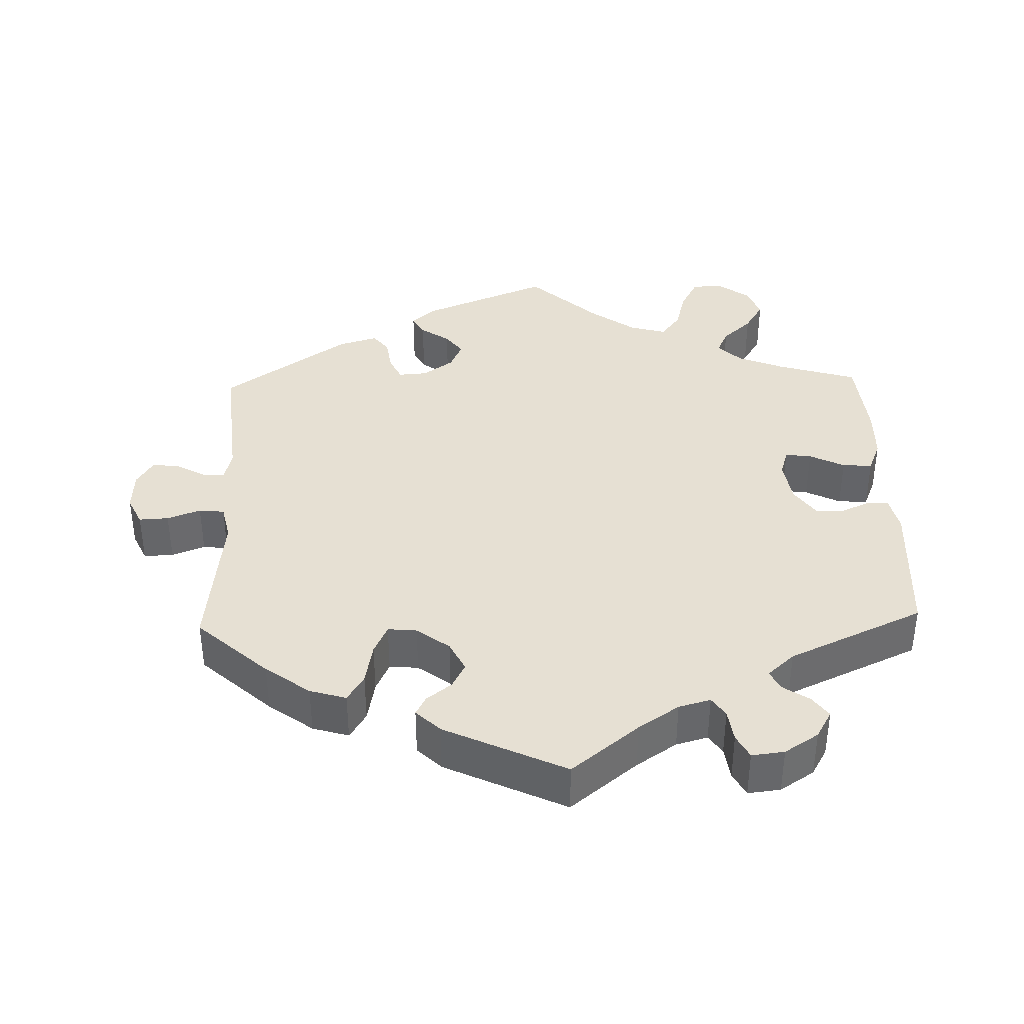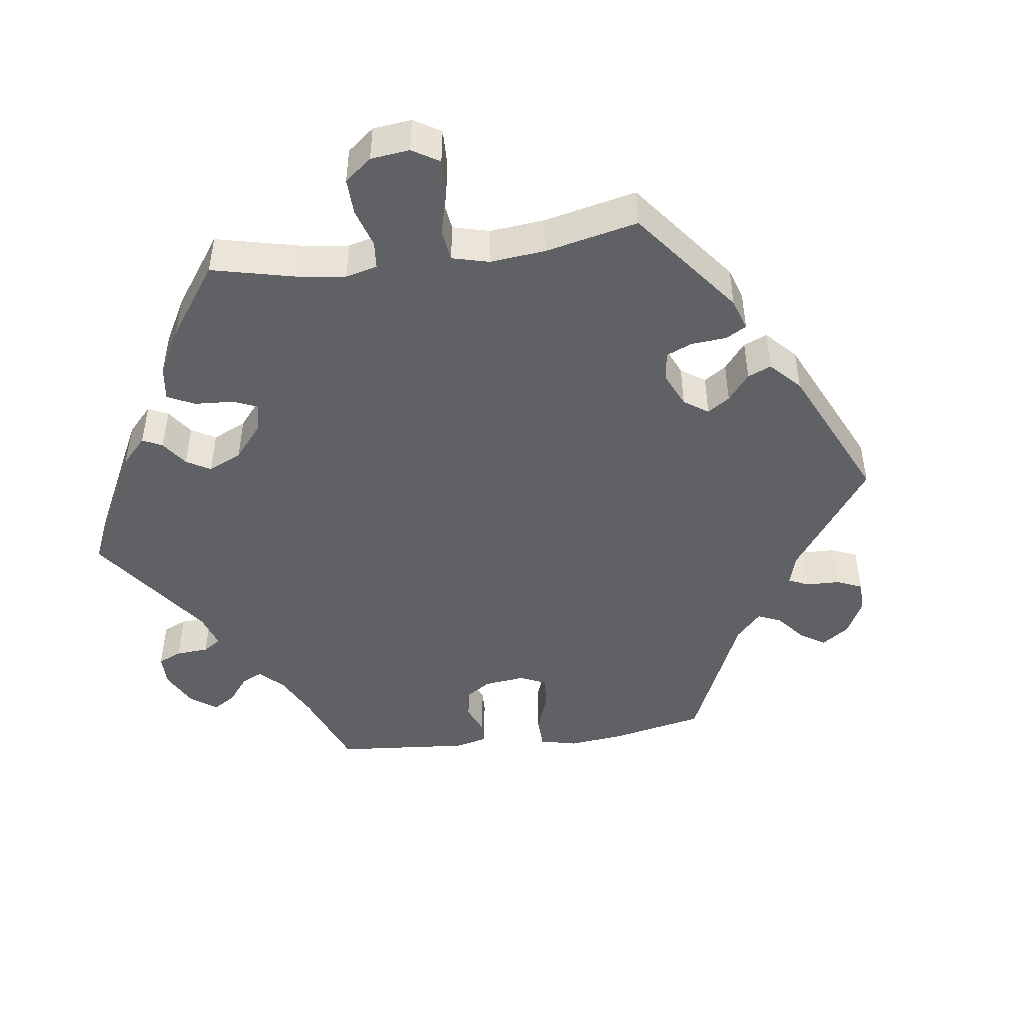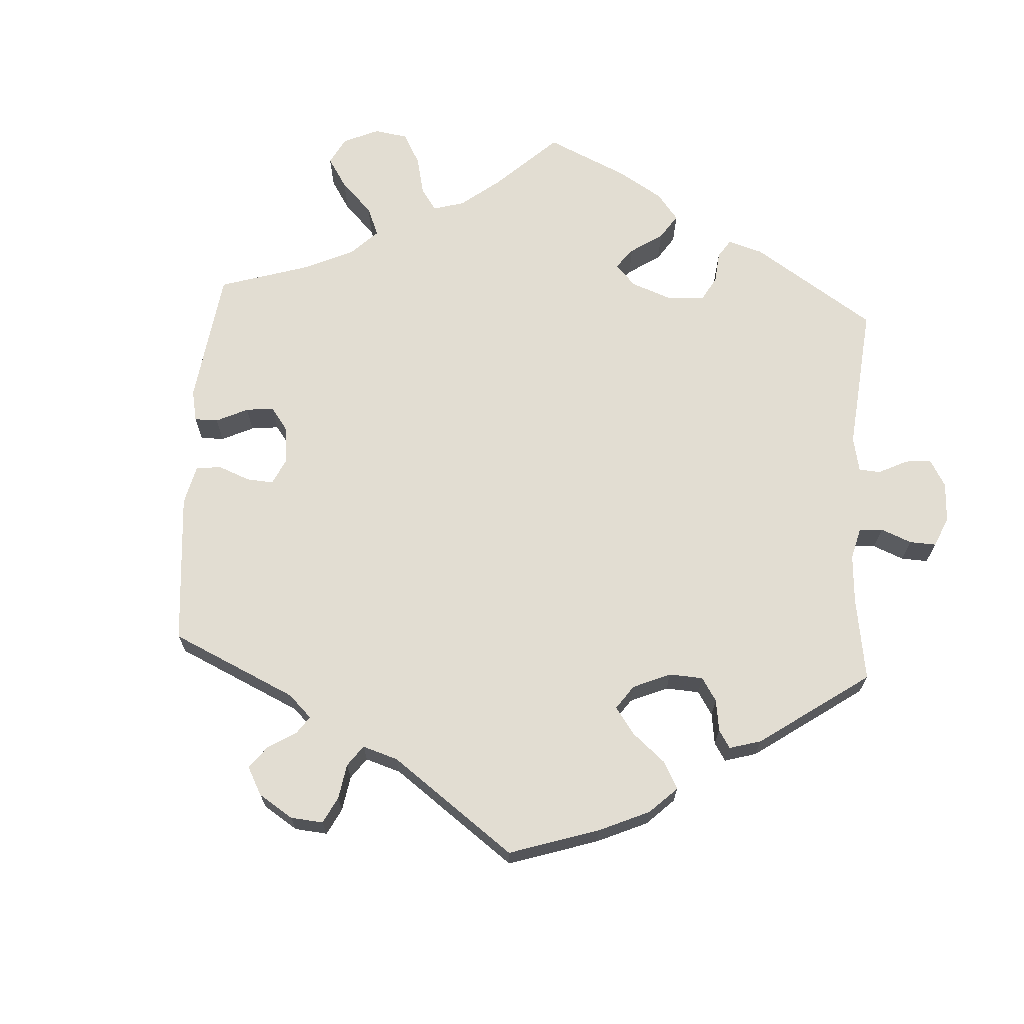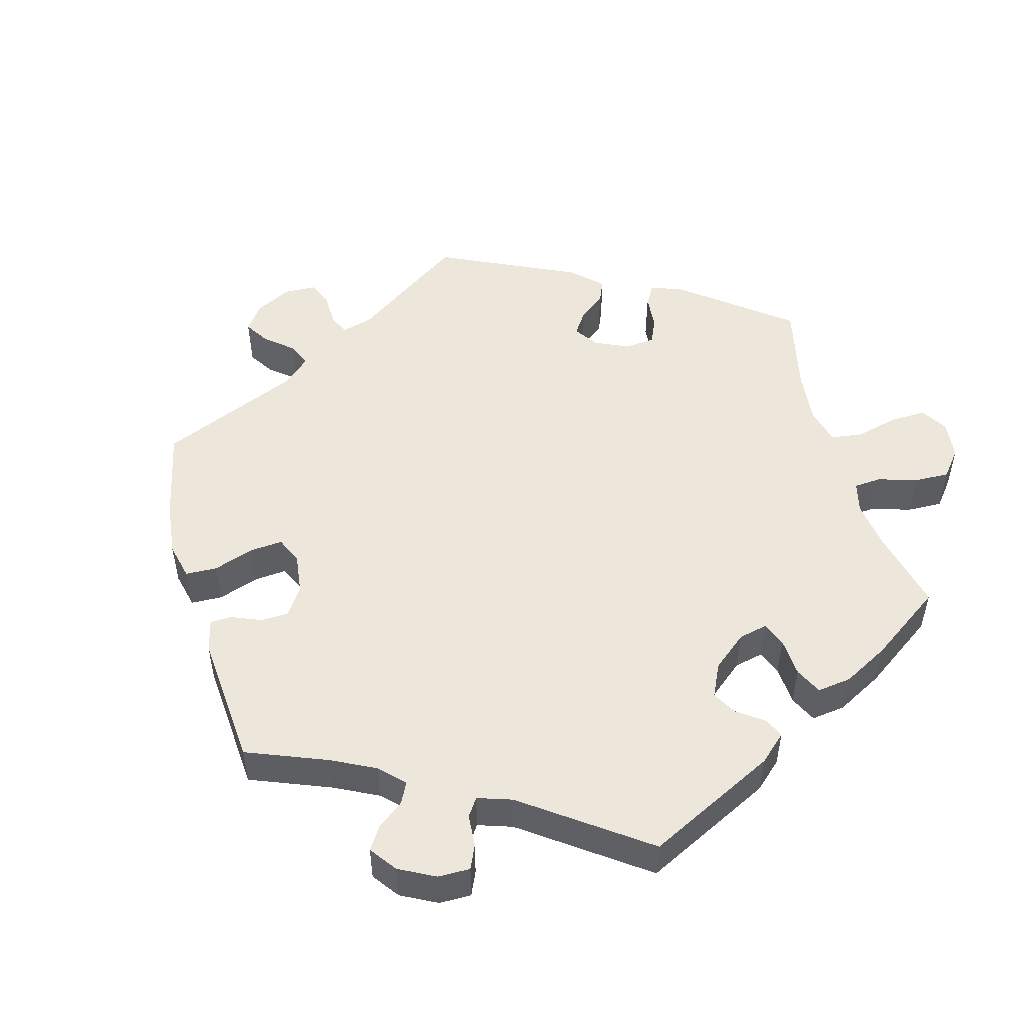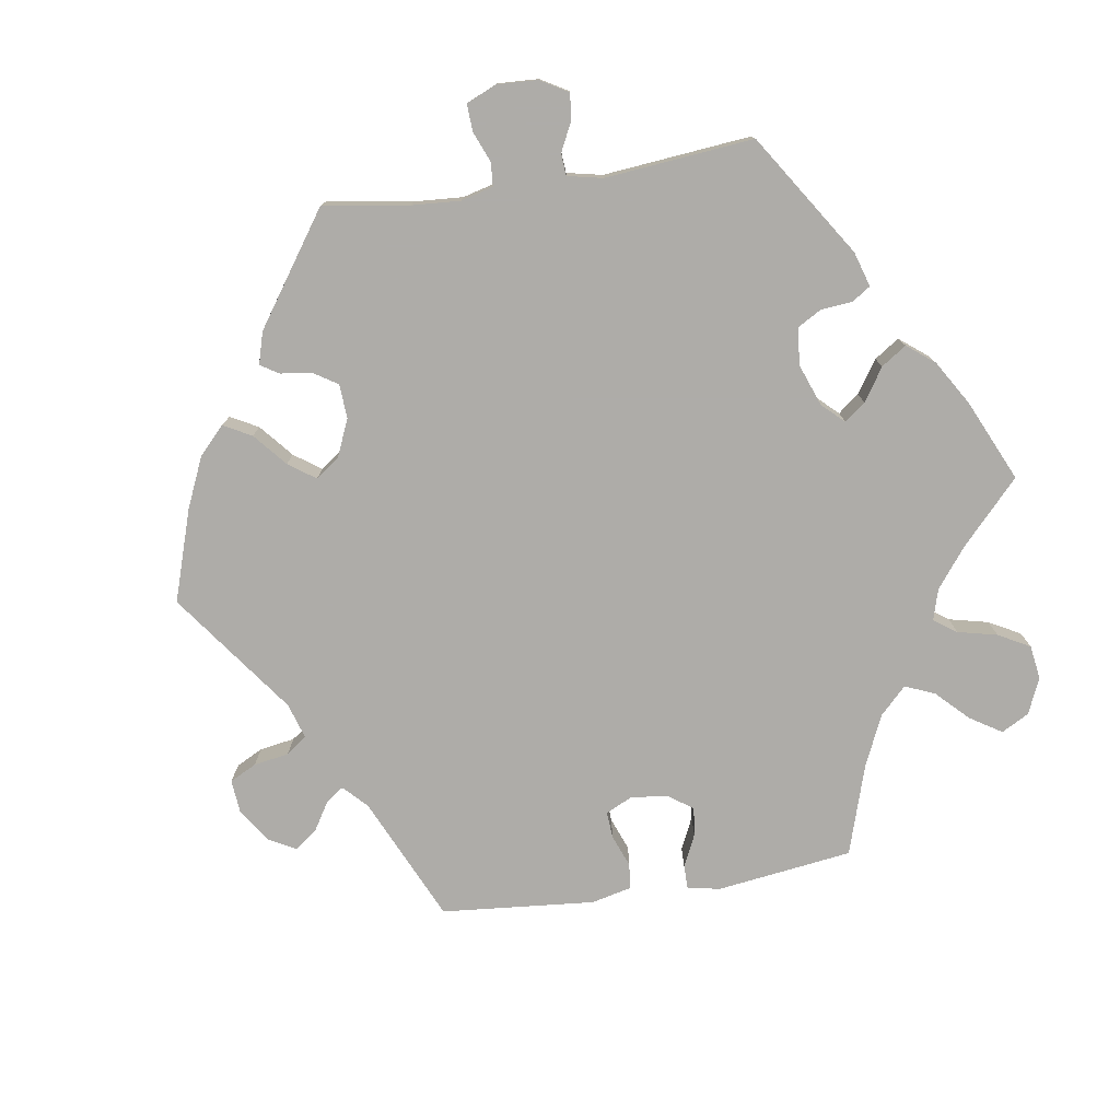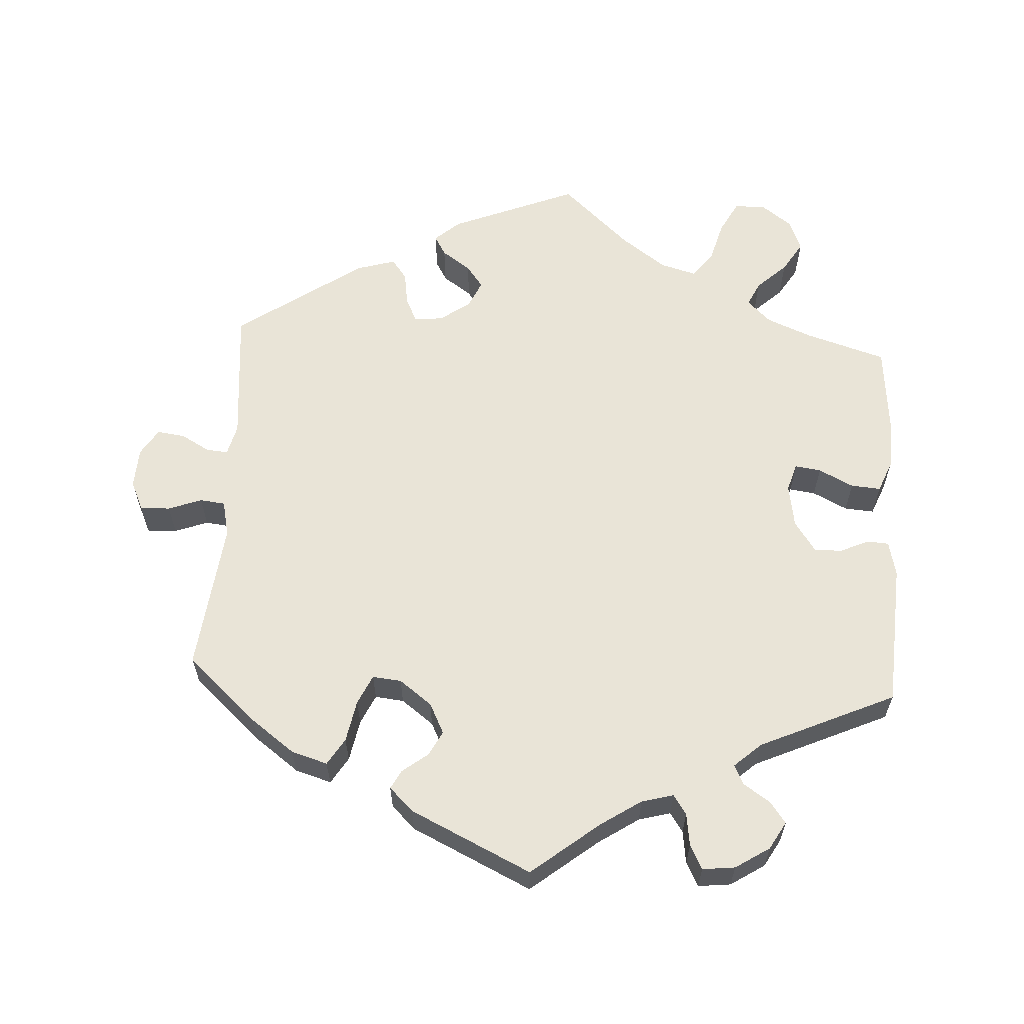
<metadata>
{"format":"obj","ext":"obj","renderer":"f3d","projection":"perspective","resolution":1024,"background":"white","views":[{"elev":38.4,"azim":178.2,"up":"+Y"},{"elev":-46.5,"azim":-22.4,"up":"+Y"},{"elev":68.3,"azim":123.5,"up":"+Y"},{"elev":50.6,"azim":-135.3,"up":"+Y"},{"elev":-77.0,"azim":-141.4,"up":"+Y"},{"elev":60.9,"azim":-176.7,"up":"+Y"}]}
</metadata>
<code>
v -0.389 0.07 0.323
v -0.326 0.07 0.349
v -0.294 0.07 0.38
v -0.31 0.07 0.414
v -0.351 0.07 0.452
v -0.377 0.07 0.494
v -0.36 0.07 0.538
v -0.317 0.07 0.57
v -0.274 0.07 0.569
v -0.25 0.07 0.524
v -0.234 0.07 0.466
v -0.207 0.07 0.431
v -0.157 0.07 0.445
v -0.095 0.07 0.49
v 0 0.07 0.578
v 0.175 0.07 0.507
v 0.209 0.07 0.477
v 0.193 0.07 0.449
v 0.153 0.07 0.421
v 0.13 0.07 0.39
v 0.147 0.07 0.352
v 0.189 0.07 0.322
v 0.229 0.07 0.319
v 0.245 0.07 0.352
v 0.252 0.07 0.399
v 0.273 0.07 0.427
v 0.327 0.07 0.411
v 0.501 0.07 0.29
v 0.484 0.07 0.102
v 0.495 0.07 0.059
v 0.525 0.07 0.062
v 0.565 0.07 0.084
v 0.603 0.07 0.089
v 0.626 0.07 0.052
v 0.629 0.07 -0.004
v 0.61 0.07 -0.045
v 0.569 0.07 -0.043
v 0.523 0.07 -0.026
v 0.488 0.07 -0.03
v 0.477 0.07 -0.08
v 0.501 0.07 -0.288
v 0.404 0.07 -0.376
v 0.343 0.07 -0.421
v 0.293 0.07 -0.436
v 0.27 0.07 -0.399
v 0.259 0.07 -0.341
v 0.24 0.07 -0.3
v 0.2 0.07 -0.304
v 0.155 0.07 -0.338
v 0.134 0.07 -0.38
v 0.152 0.07 -0.414
v 0.187 0.07 -0.441
v 0.201 0.07 -0.467
v 0.168 0.07 -0.499
v 0.001 0.07 -0.578
v -0.092 0.07 -0.504
v -0.148 0.07 -0.467
v -0.192 0.07 -0.455
v -0.21 0.07 -0.482
v -0.216 0.07 -0.527
v -0.233 0.07 -0.56
v -0.278 0.07 -0.555
v -0.325 0.07 -0.525
v -0.347 0.07 -0.487
v -0.326 0.07 -0.458
v -0.289 0.07 -0.433
v -0.276 0.07 -0.406
v -0.313 0.07 -0.373
v -0.5 0.07 -0.289
v -0.512 0.07 -0.09
v -0.501 0.07 -0.041
v -0.471 0.07 -0.039
v -0.431 0.07 -0.057
v -0.393 0.07 -0.057
v -0.364 0.07 -0.015
v -0.354 0.07 0.045
v -0.366 0.07 0.084
v -0.402 0.07 0.079
v -0.45 0.07 0.055
v -0.491 0.07 0.052
v -0.509 0.07 0.096
v -0.511 0.07 0.168
v -0.5 0.07 0.289
v -0.389 0 0.323
v -0.326 0 0.349
v -0.294 0 0.38
v -0.31 0 0.414
v -0.351 0 0.452
v -0.377 0 0.494
v -0.36 0 0.538
v -0.317 0 0.57
v -0.274 0 0.569
v -0.25 0 0.524
v -0.234 0 0.466
v -0.207 0 0.431
v -0.157 0 0.445
v -0.095 0 0.49
v 0 0 0.578
v 0.175 0 0.507
v 0.209 0 0.477
v 0.193 0 0.449
v 0.153 0 0.421
v 0.13 0 0.39
v 0.147 0 0.352
v 0.189 0 0.322
v 0.229 0 0.319
v 0.245 0 0.352
v 0.252 0 0.399
v 0.273 0 0.427
v 0.327 0 0.411
v 0.501 0 0.29
v 0.484 0 0.102
v 0.495 0 0.059
v 0.525 0 0.062
v 0.565 0 0.084
v 0.603 0 0.089
v 0.626 0 0.052
v 0.629 0 -0.004
v 0.61 0 -0.045
v 0.569 0 -0.043
v 0.523 0 -0.026
v 0.488 0 -0.03
v 0.477 0 -0.08
v 0.501 0 -0.288
v 0.404 0 -0.376
v 0.343 0 -0.421
v 0.293 0 -0.436
v 0.27 0 -0.399
v 0.259 0 -0.341
v 0.24 0 -0.3
v 0.2 0 -0.304
v 0.155 0 -0.338
v 0.134 0 -0.38
v 0.152 0 -0.414
v 0.187 0 -0.441
v 0.201 0 -0.467
v 0.168 0 -0.499
v 0.001 0 -0.578
v -0.092 0 -0.504
v -0.148 0 -0.467
v -0.192 0 -0.455
v -0.21 0 -0.482
v -0.216 0 -0.527
v -0.233 0 -0.56
v -0.278 0 -0.555
v -0.325 0 -0.525
v -0.347 0 -0.487
v -0.326 0 -0.458
v -0.289 0 -0.433
v -0.276 0 -0.406
v -0.313 0 -0.373
v -0.5 0 -0.289
v -0.512 0 -0.09
v -0.501 0 -0.041
v -0.471 0 -0.039
v -0.431 0 -0.057
v -0.393 0 -0.057
v -0.364 0 -0.015
v -0.354 0 0.045
v -0.366 0 0.084
v -0.402 0 0.079
v -0.45 0 0.055
v -0.491 0 0.052
v -0.509 0 0.096
v -0.511 0 0.168
v -0.5 0 0.289
f 82 83 1
f 81 82 1 2
f 78 79 80 81
f 77 78 81 2
f 76 77 2 3
f 75 76 3
f 70 71 72 73
f 68 69 70 73
f 67 68 73 74
f 63 64 65 66
f 63 66 67
f 62 63 67
f 59 60 61 62
f 58 59 62 67
f 57 58 67 74
f 53 54 55 56
f 51 52 53 56
f 50 51 56 57
f 49 50 57 74
f 43 44 45 46
f 43 46 47
f 40 41 42 43
f 39 40 43 47
f 35 36 37 38
f 35 38 39
f 34 35 39
f 31 32 33 34
f 30 31 34 39
f 29 30 39 47
f 24 25 26 27
f 23 24 27 28
f 22 23 28 29
f 16 17 18 19
f 14 15 16 19
f 13 14 19 20
f 12 13 20 21
f 8 9 10 11
f 8 11 12
f 7 8 12
f 4 5 6 7
f 3 4 7 12
f 75 3 12 21
f 48 49 74 75
f 29 47 48 75
f 21 22 29 75
f 84 166 165
f 85 84 165 164
f 164 163 162 161
f 85 164 161 160
f 86 85 160 159
f 86 159 158
f 156 155 154 153
f 156 153 152 151
f 157 156 151 150
f 149 148 147 146
f 150 149 146
f 150 146 145
f 145 144 143 142
f 150 145 142 141
f 157 150 141 140
f 139 138 137 136
f 139 136 135 134
f 140 139 134 133
f 157 140 133 132
f 129 128 127 126
f 130 129 126
f 126 125 124 123
f 130 126 123 122
f 121 120 119 118
f 122 121 118
f 122 118 117
f 117 116 115 114
f 122 117 114 113
f 130 122 113 112
f 110 109 108 107
f 111 110 107 106
f 112 111 106 105
f 102 101 100 99
f 102 99 98 97
f 103 102 97 96
f 104 103 96 95
f 94 93 92 91
f 95 94 91
f 95 91 90
f 90 89 88 87
f 95 90 87 86
f 104 95 86 158
f 158 157 132 131
f 158 131 130 112
f 158 112 105 104
f 1 84 85 2
f 2 85 86 3
f 3 86 87 4
f 4 87 88 5
f 5 88 89 6
f 6 89 90 7
f 7 90 91 8
f 8 91 92 9
f 9 92 93 10
f 10 93 94 11
f 11 94 95 12
f 12 95 96 13
f 13 96 97 14
f 14 97 98 15
f 15 98 99 16
f 16 99 100 17
f 17 100 101 18
f 18 101 102 19
f 19 102 103 20
f 20 103 104 21
f 21 104 105 22
f 22 105 106 23
f 23 106 107 24
f 24 107 108 25
f 25 108 109 26
f 26 109 110 27
f 27 110 111 28
f 28 111 112 29
f 29 112 113 30
f 30 113 114 31
f 31 114 115 32
f 32 115 116 33
f 33 116 117 34
f 34 117 118 35
f 35 118 119 36
f 36 119 120 37
f 37 120 121 38
f 38 121 122 39
f 39 122 123 40
f 40 123 124 41
f 41 124 125 42
f 42 125 126 43
f 43 126 127 44
f 44 127 128 45
f 45 128 129 46
f 46 129 130 47
f 47 130 131 48
f 48 131 132 49
f 49 132 133 50
f 50 133 134 51
f 51 134 135 52
f 52 135 136 53
f 53 136 137 54
f 54 137 138 55
f 55 138 139 56
f 56 139 140 57
f 57 140 141 58
f 58 141 142 59
f 59 142 143 60
f 60 143 144 61
f 61 144 145 62
f 62 145 146 63
f 63 146 147 64
f 64 147 148 65
f 65 148 149 66
f 66 149 150 67
f 67 150 151 68
f 68 151 152 69
f 69 152 153 70
f 70 153 154 71
f 71 154 155 72
f 72 155 156 73
f 73 156 157 74
f 74 157 158 75
f 75 158 159 76
f 76 159 160 77
f 77 160 161 78
f 78 161 162 79
f 79 162 163 80
f 80 163 164 81
f 81 164 165 82
f 82 165 166 83
f 83 166 84 1

</code>
